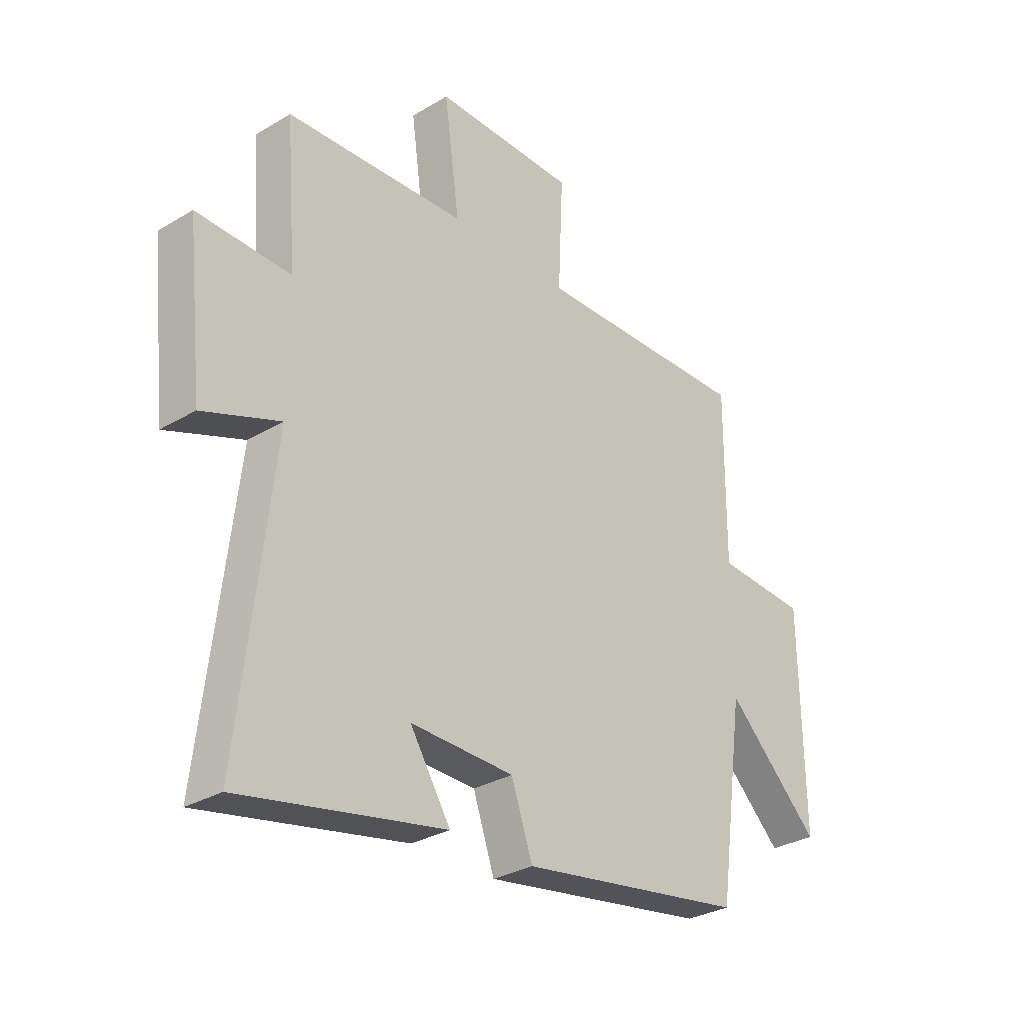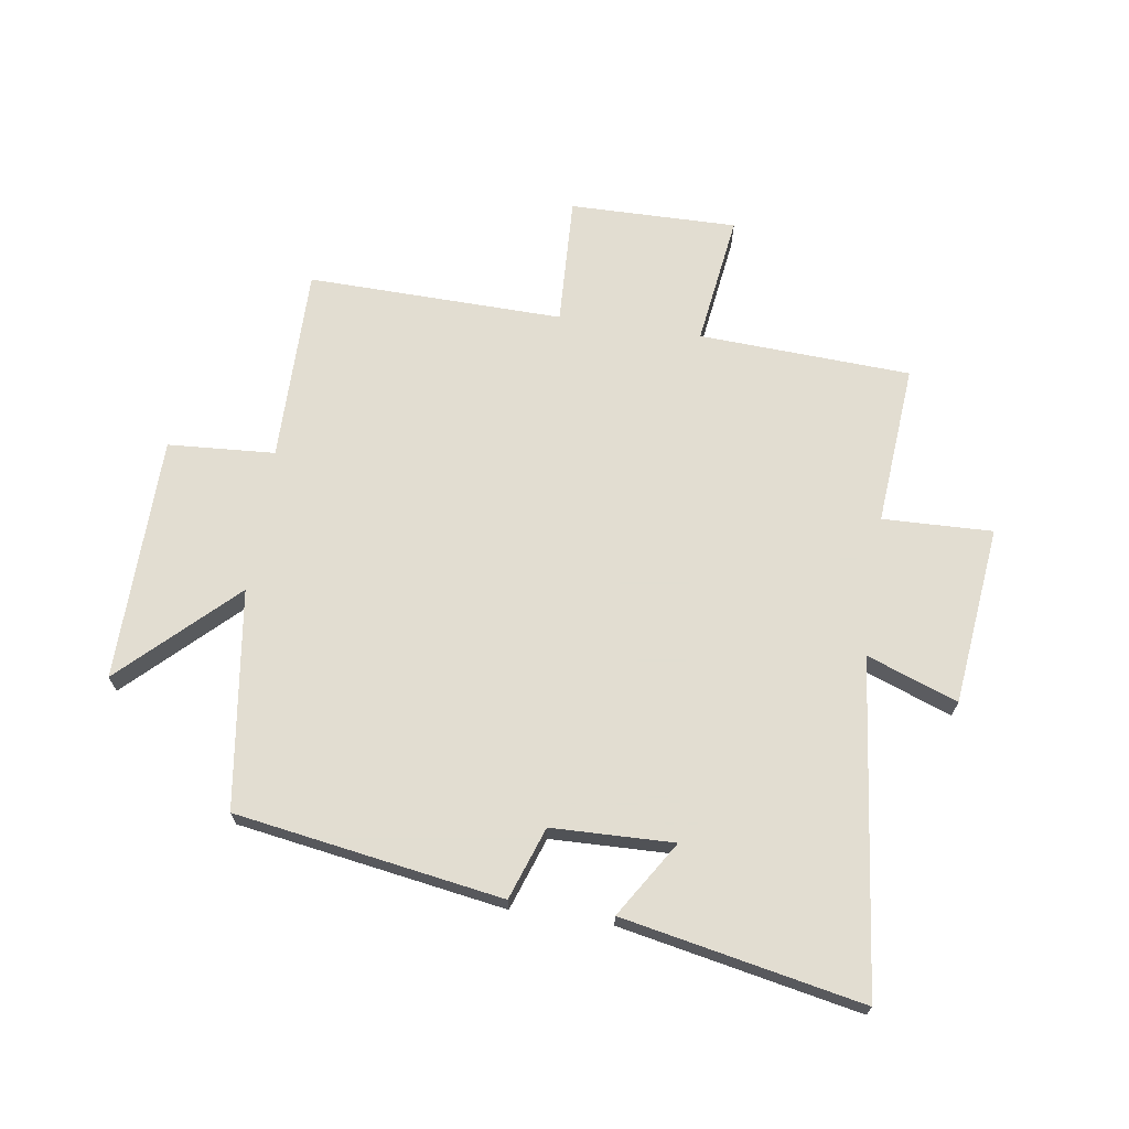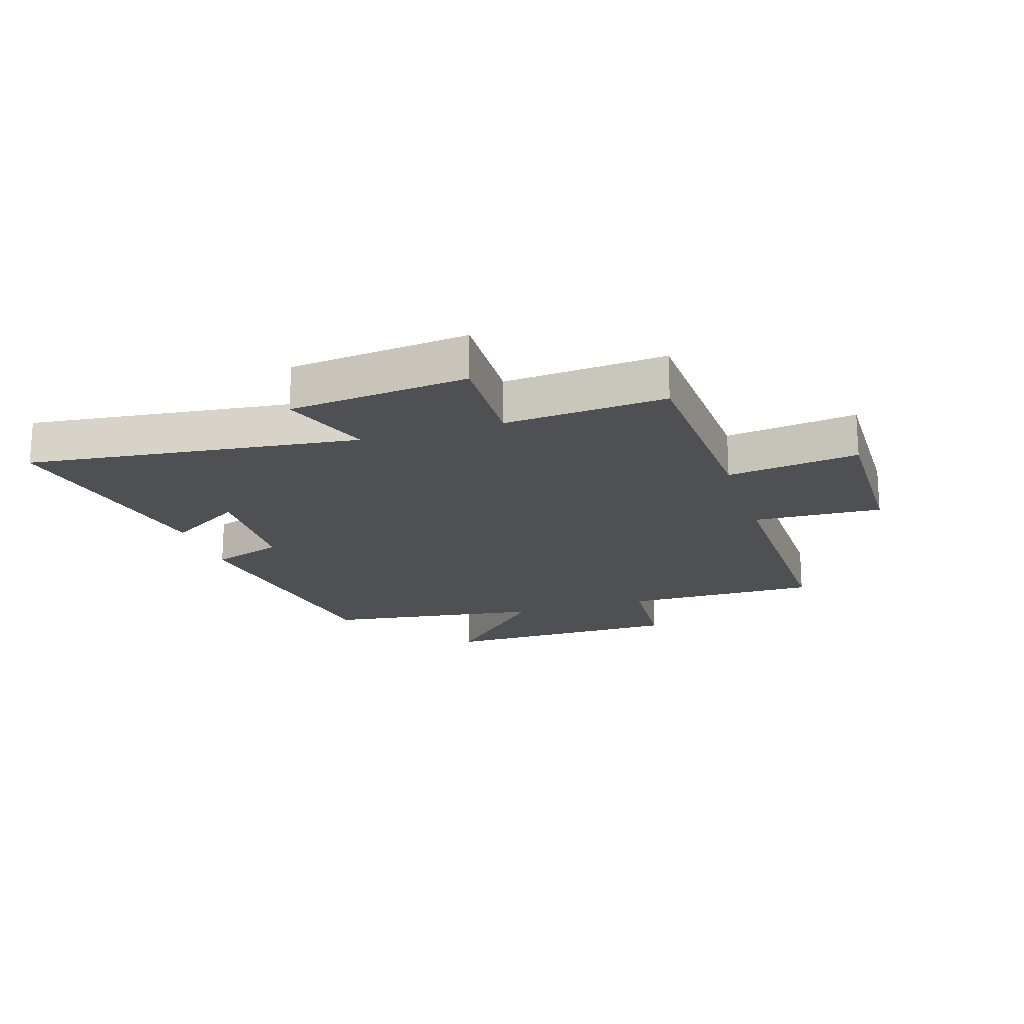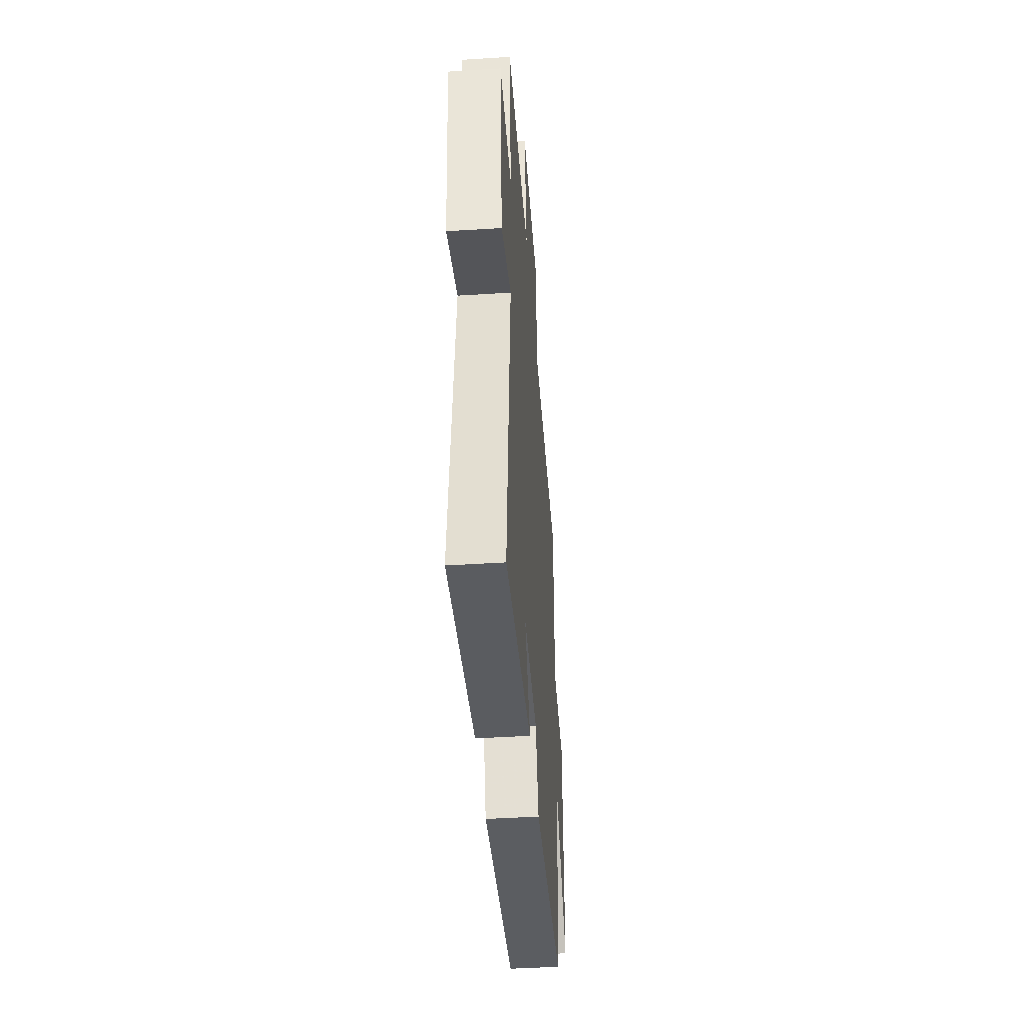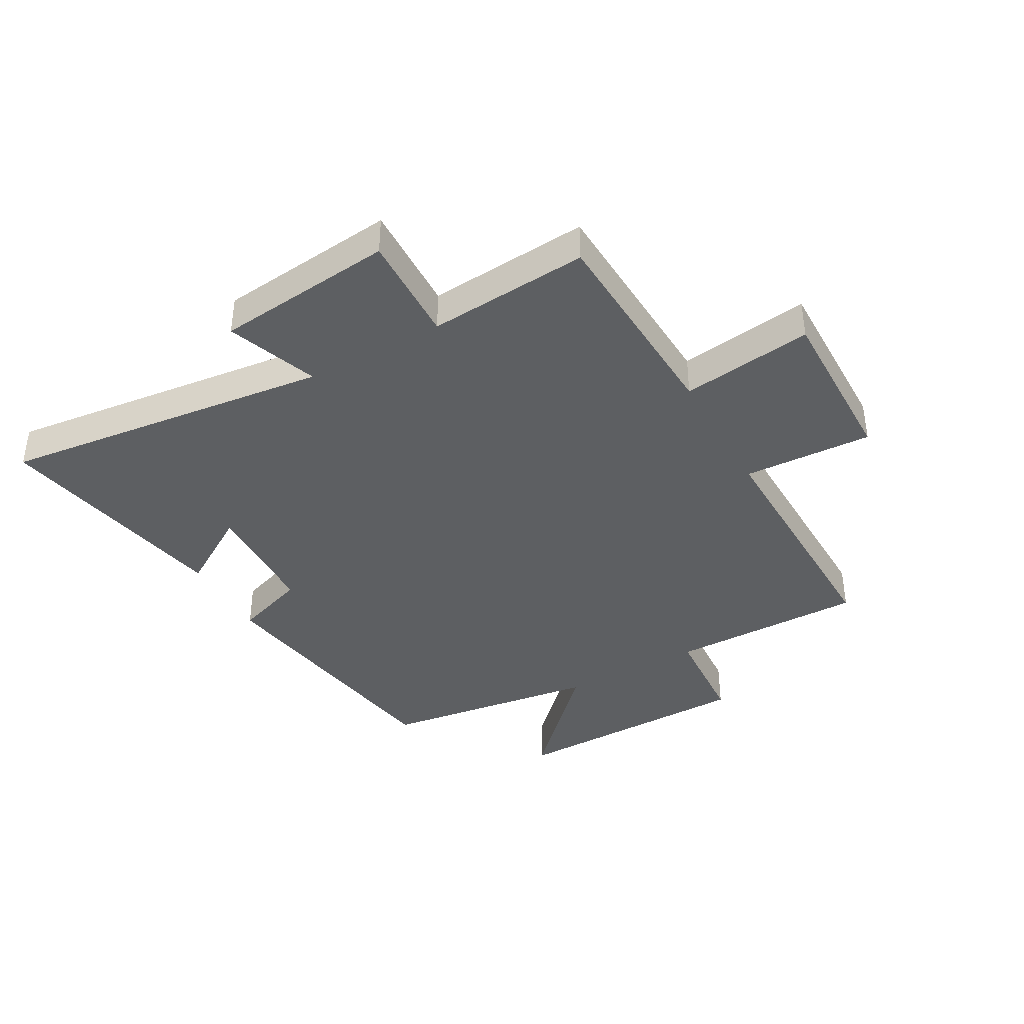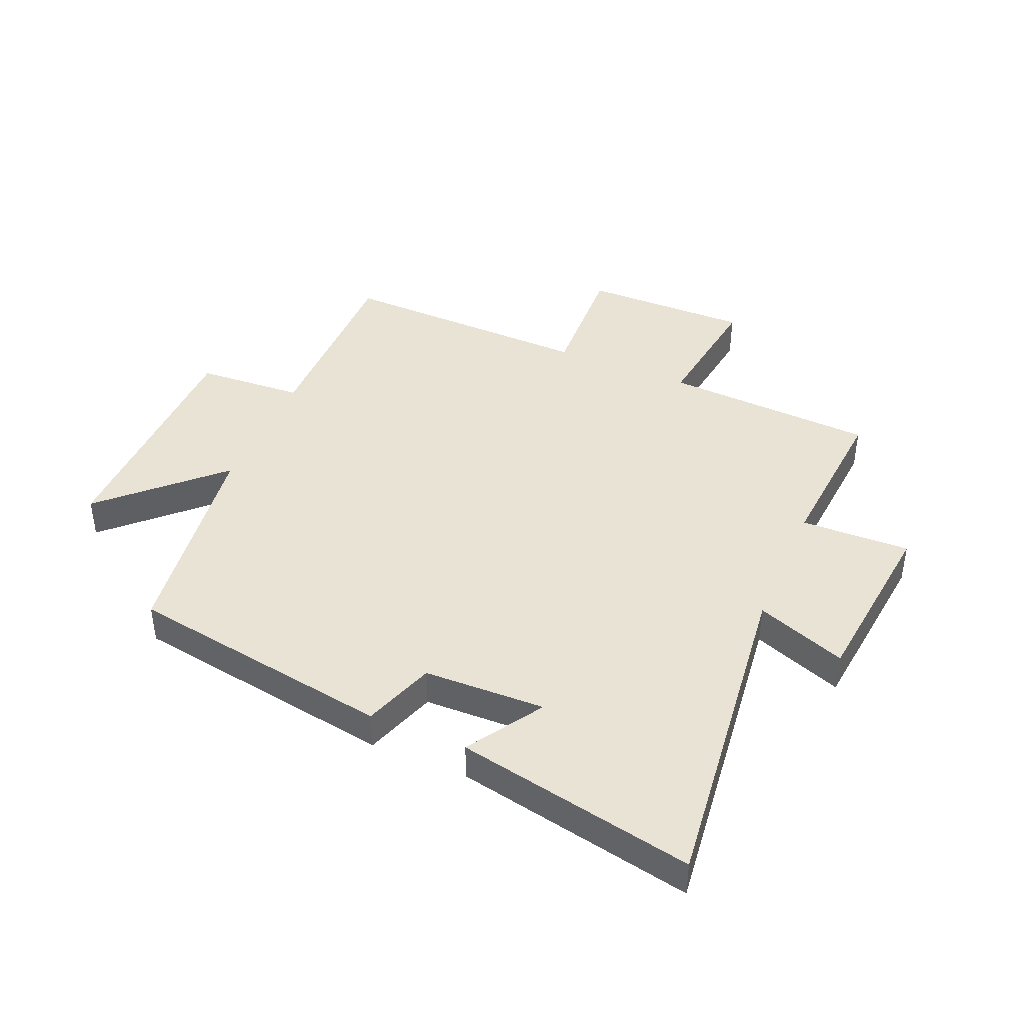
<metadata>
{"format":"obj","ext":"obj","renderer":"f3d","projection":"perspective","resolution":1024,"background":"white","views":[{"elev":-30.3,"azim":-49.0,"up":"+Z"},{"elev":68.6,"azim":-171.4,"up":"+Y"},{"elev":-19.2,"azim":-72.6,"up":"+Y"},{"elev":-45.1,"azim":-85.8,"up":"+Z"},{"elev":-39.7,"azim":-60.8,"up":"+Y"},{"elev":42.3,"azim":-156.8,"up":"+Y"}]}
</metadata>
<code>
v 0.449 0.07 -0.429
v 0.002 0.07 -0.5
v -0.04 0.07 -0.379
v -0.244 0.07 -0.373
v -0.164 0.07 -0.5
v -0.565 0.07 -0.579
v -0.5 0.07 -0.025
v -0.652 0.07 -0.081
v -0.684 0.07 0.219
v -0.5 0.07 0.213
v -0.521 0.07 0.483
v -0.166 0.07 0.5
v -0.196 0.07 0.72
v 0.084 0.07 0.716
v 0.074 0.07 0.5
v 0.502 0.07 0.508
v 0.5 0.07 0.181
v 0.679 0.07 0.169
v 0.685 0.07 -0.241
v 0.5 0.07 -0.063
v 0.449 0 -0.429
v 0.002 0 -0.5
v -0.04 0 -0.379
v -0.244 0 -0.373
v -0.164 0 -0.5
v -0.565 0 -0.579
v -0.5 0 -0.025
v -0.652 0 -0.081
v -0.684 0 0.219
v -0.5 0 0.213
v -0.521 0 0.483
v -0.166 0 0.5
v -0.196 0 0.72
v 0.084 0 0.716
v 0.074 0 0.5
v 0.502 0 0.508
v 0.5 0 0.181
v 0.679 0 0.169
v 0.685 0 -0.241
v 0.5 0 -0.063
f 17 18 19 20
f 1 2 3
f 20 1 3
f 17 20 3
f 17 3 4
f 16 17 4
f 15 16 4
f 12 13 14 15
f 12 15 4
f 11 12 4
f 10 11 4
f 7 8 9 10
f 7 10 4
f 4 5 6 7
f 40 39 38 37
f 23 22 21
f 23 21 40
f 23 40 37
f 24 23 37
f 24 37 36
f 24 36 35
f 35 34 33 32
f 24 35 32
f 24 32 31
f 24 31 30
f 30 29 28 27
f 24 30 27
f 27 26 25 24
f 1 21 22 2
f 2 22 23 3
f 3 23 24 4
f 4 24 25 5
f 5 25 26 6
f 6 26 27 7
f 7 27 28 8
f 8 28 29 9
f 9 29 30 10
f 10 30 31 11
f 11 31 32 12
f 12 32 33 13
f 13 33 34 14
f 14 34 35 15
f 15 35 36 16
f 16 36 37 17
f 17 37 38 18
f 18 38 39 19
f 19 39 40 20
f 20 40 21 1

</code>
